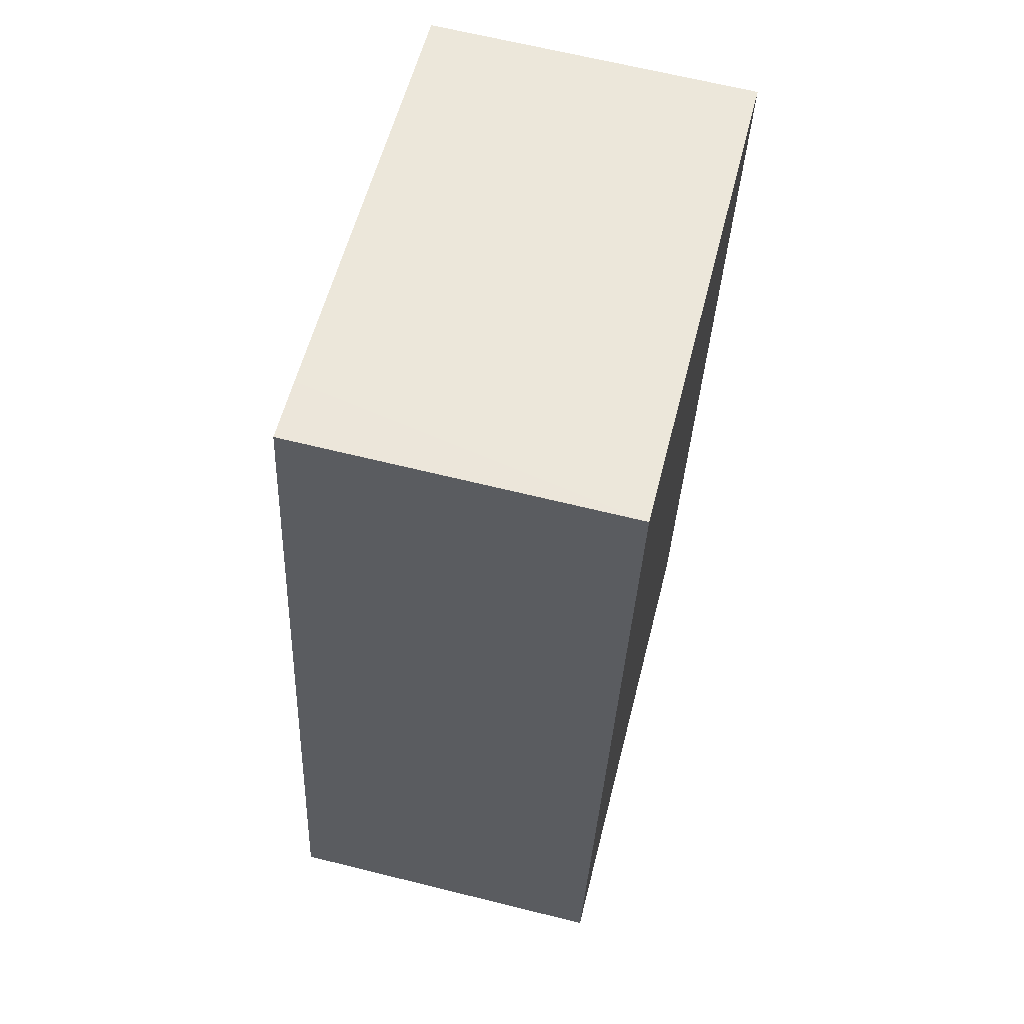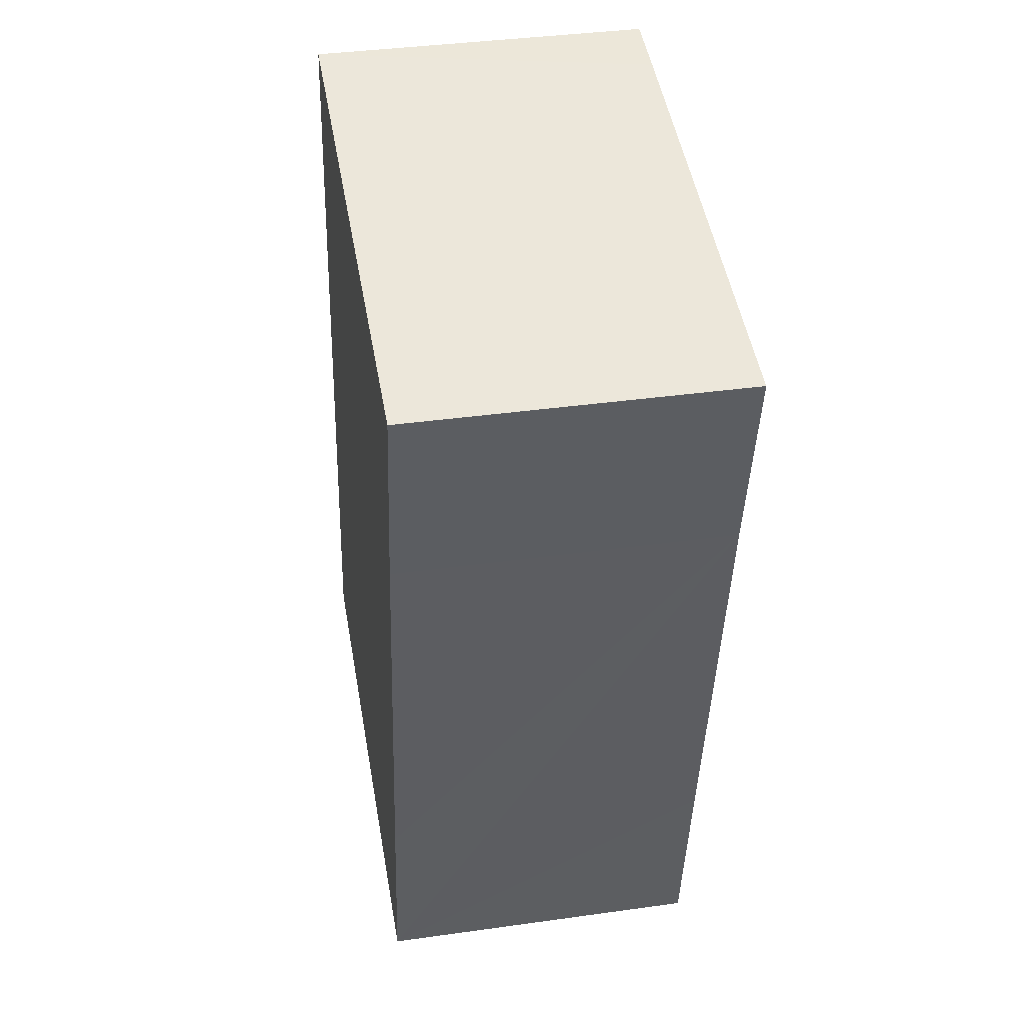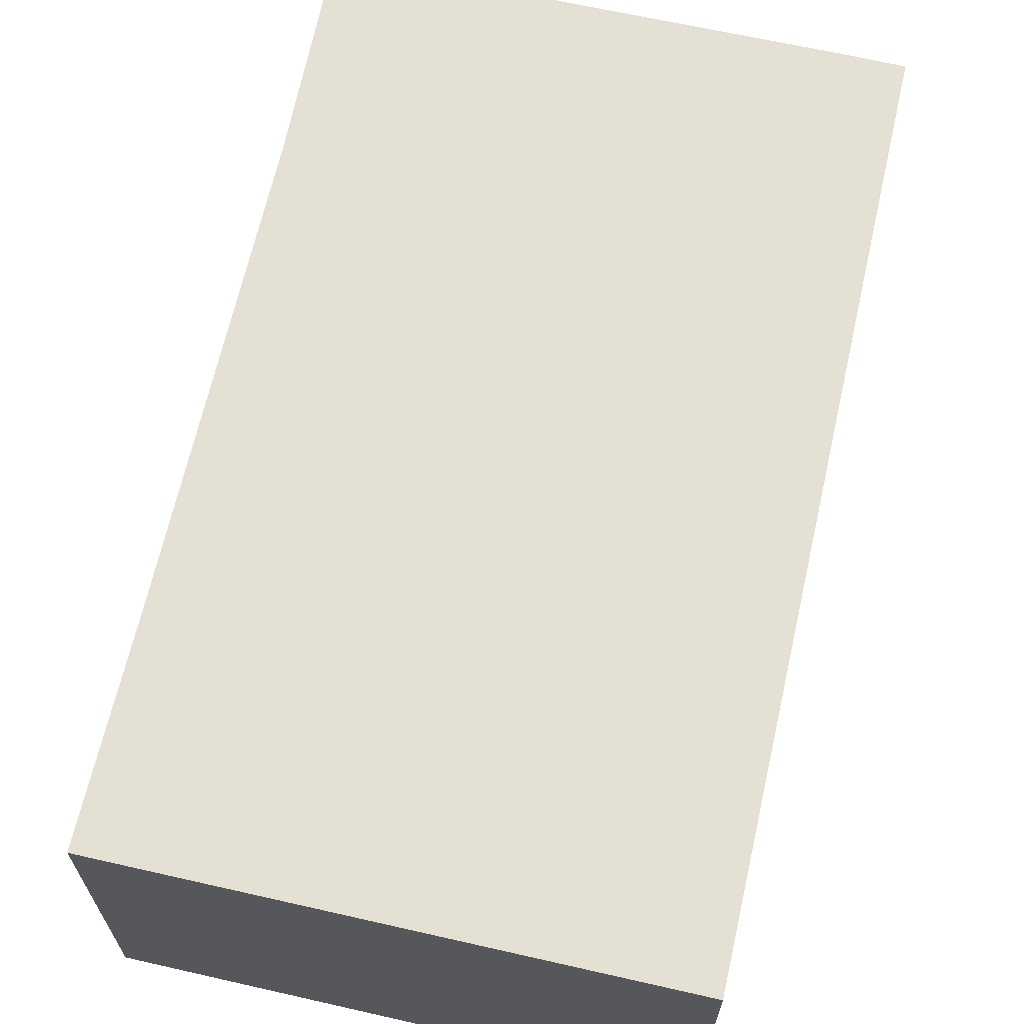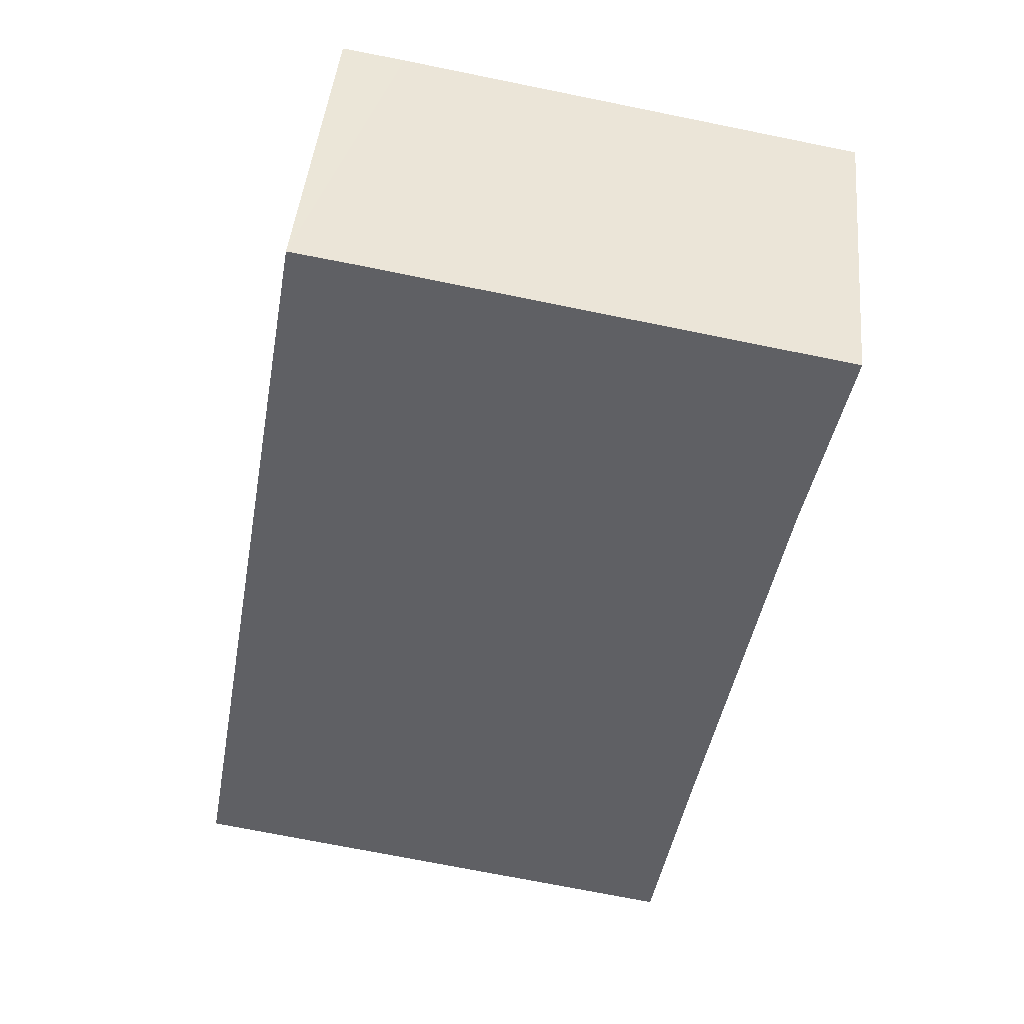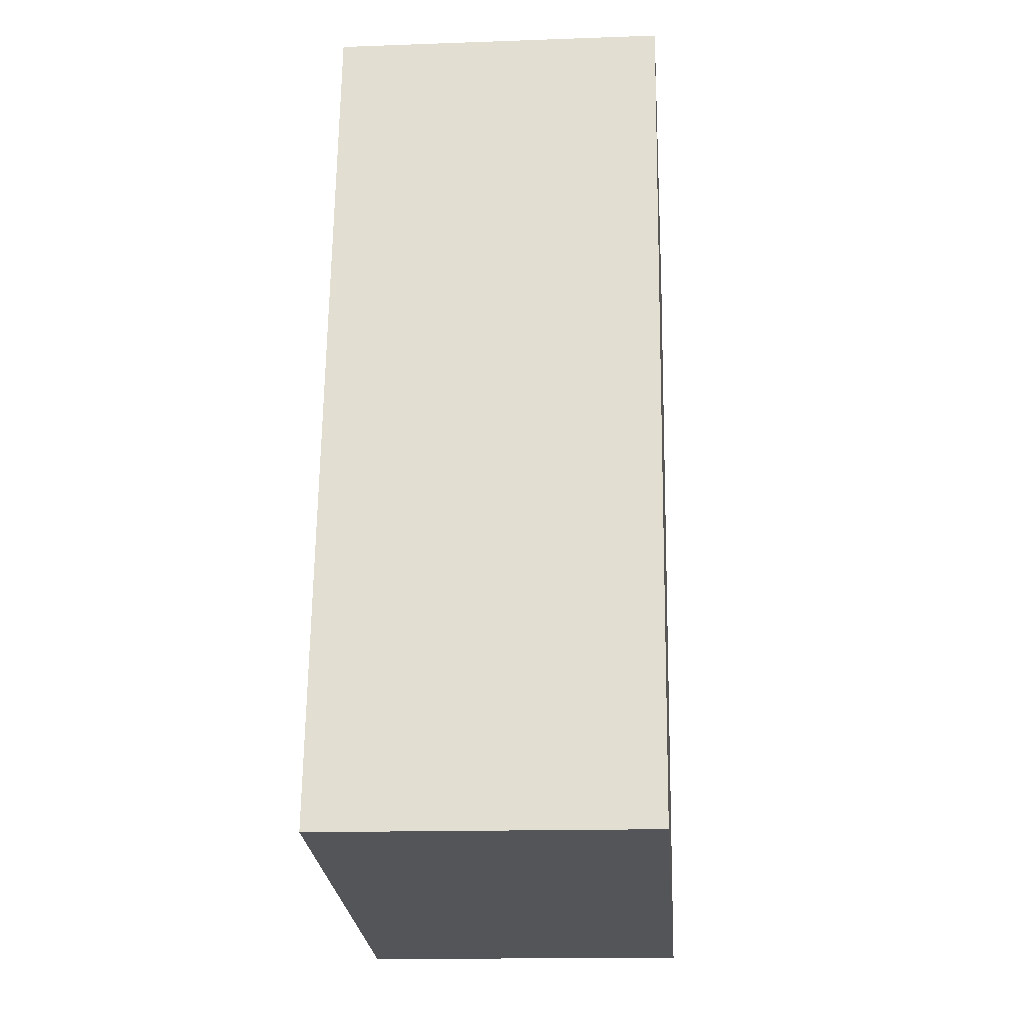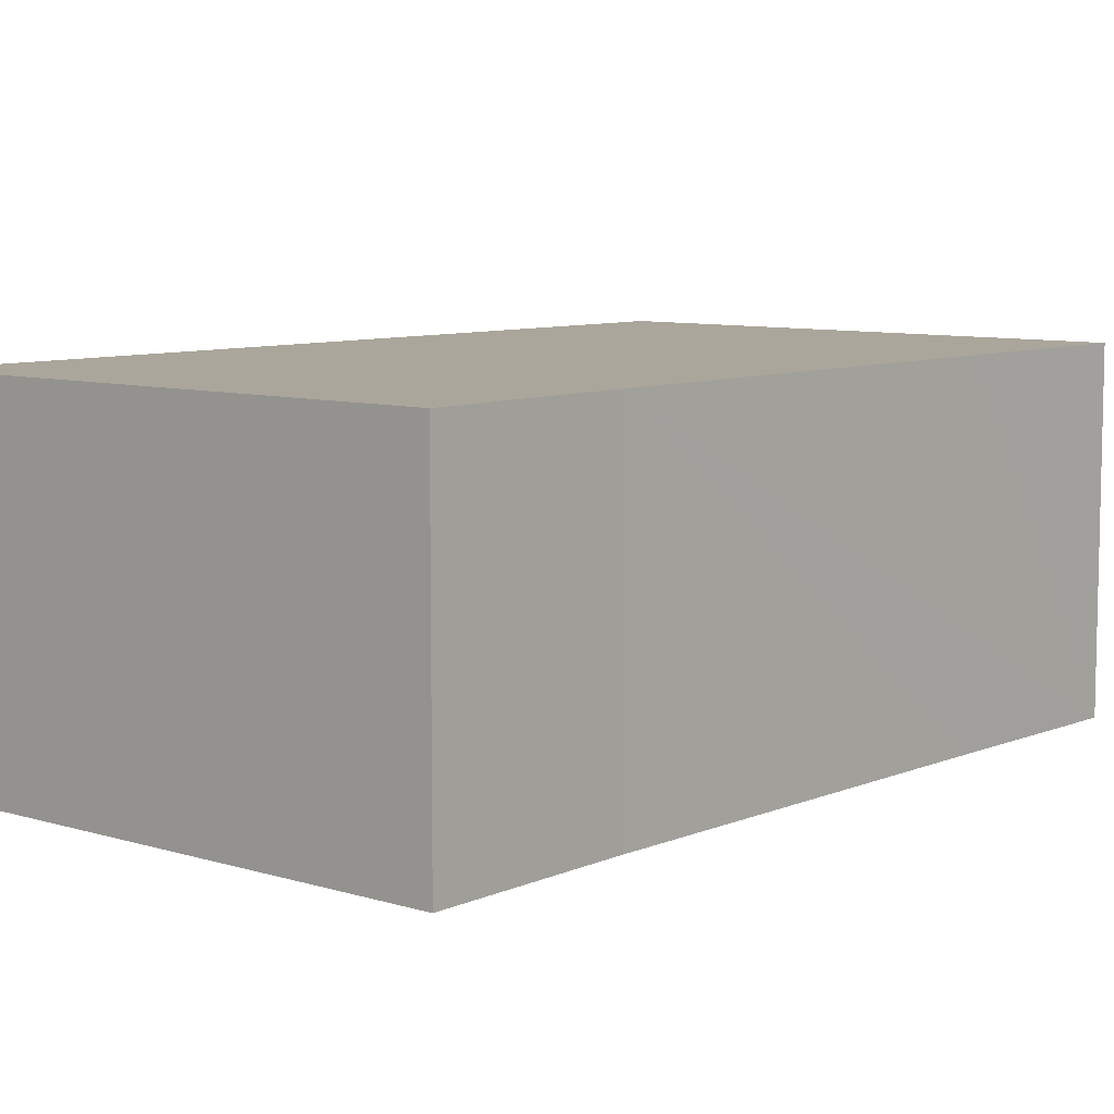
<metadata>
{"format":"obj","ext":"obj","renderer":"f3d","projection":"perspective","resolution":1024,"background":"white","views":[{"elev":65.8,"azim":-76.0,"up":"+Z"},{"elev":38.6,"azim":80.0,"up":"+Z"},{"elev":66.2,"azim":-157.4,"up":"+Y"},{"elev":44.5,"azim":5.5,"up":"+Z"},{"elev":-14.6,"azim":-85.5,"up":"+Z"},{"elev":8.0,"azim":50.6,"up":"+Y"}]}
</metadata>
<code>
v  5.844 7.889 -1
v  13.03 7.889 2.896
v  12.19 7.889 -2.087
v  14.86 7.889 13.32
v  4.957 7.889 19.96
v  15.81 7.889 18.05
v  2.922 7.889 -0.5
v  0 7.889 4.831e-16
v  3.498 7.889 20.2
v  12.19 1.278e-16 -2.087
v  5.844 6.123e-17 -1
v  2.922 3.062e-17 -0.5
v  0 0 0
v  3.498 -1.237e-15 20.2
v  15.81 -1.106e-15 18.05
v  4.957 -1.222e-15 19.96
v  13.03 -1.773e-16 2.896
v  14.86 -8.159e-16 13.32
g defaultobject
f 1 2 3
f 4 5 6
f 5 4 2
f 5 2 1
f 5 1 7
f 5 7 8
f 5 8 9
f 10 1 3
f 1 10 7
f 7 10 11
f 7 11 8
f 8 11 12
f 8 12 13
f 13 9 8
f 9 13 14
f 14 5 9
f 5 14 6
f 6 14 15
f 15 14 16
f 2 10 3
f 10 2 4
f 10 4 17
f 17 4 18
f 15 4 6
f 4 15 18
f 13 16 14
f 16 13 15
f 15 13 18
f 18 13 17
f 17 13 11
f 17 11 10
f 11 13 12

</code>
